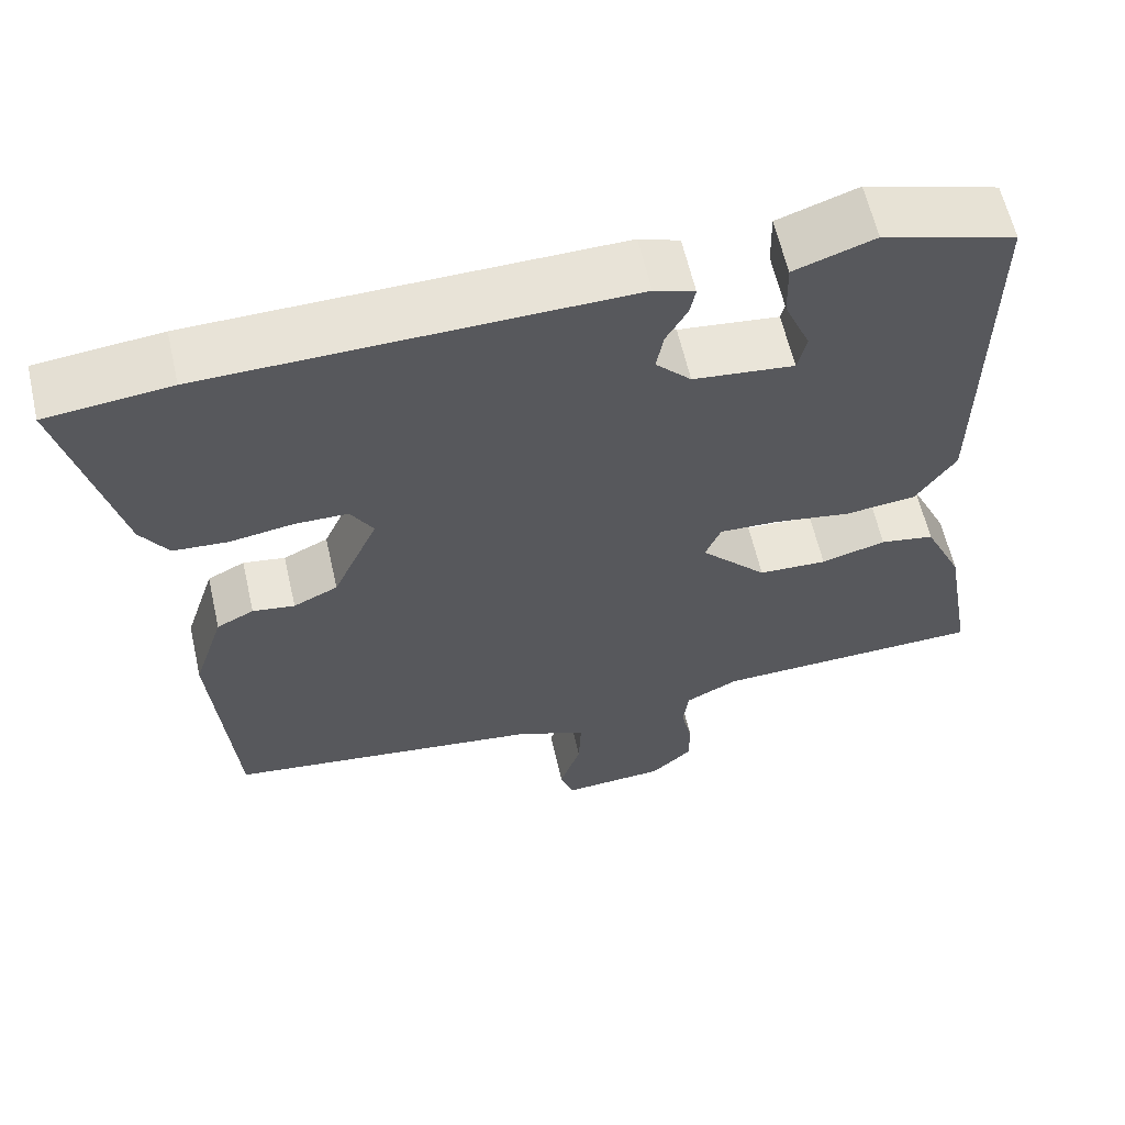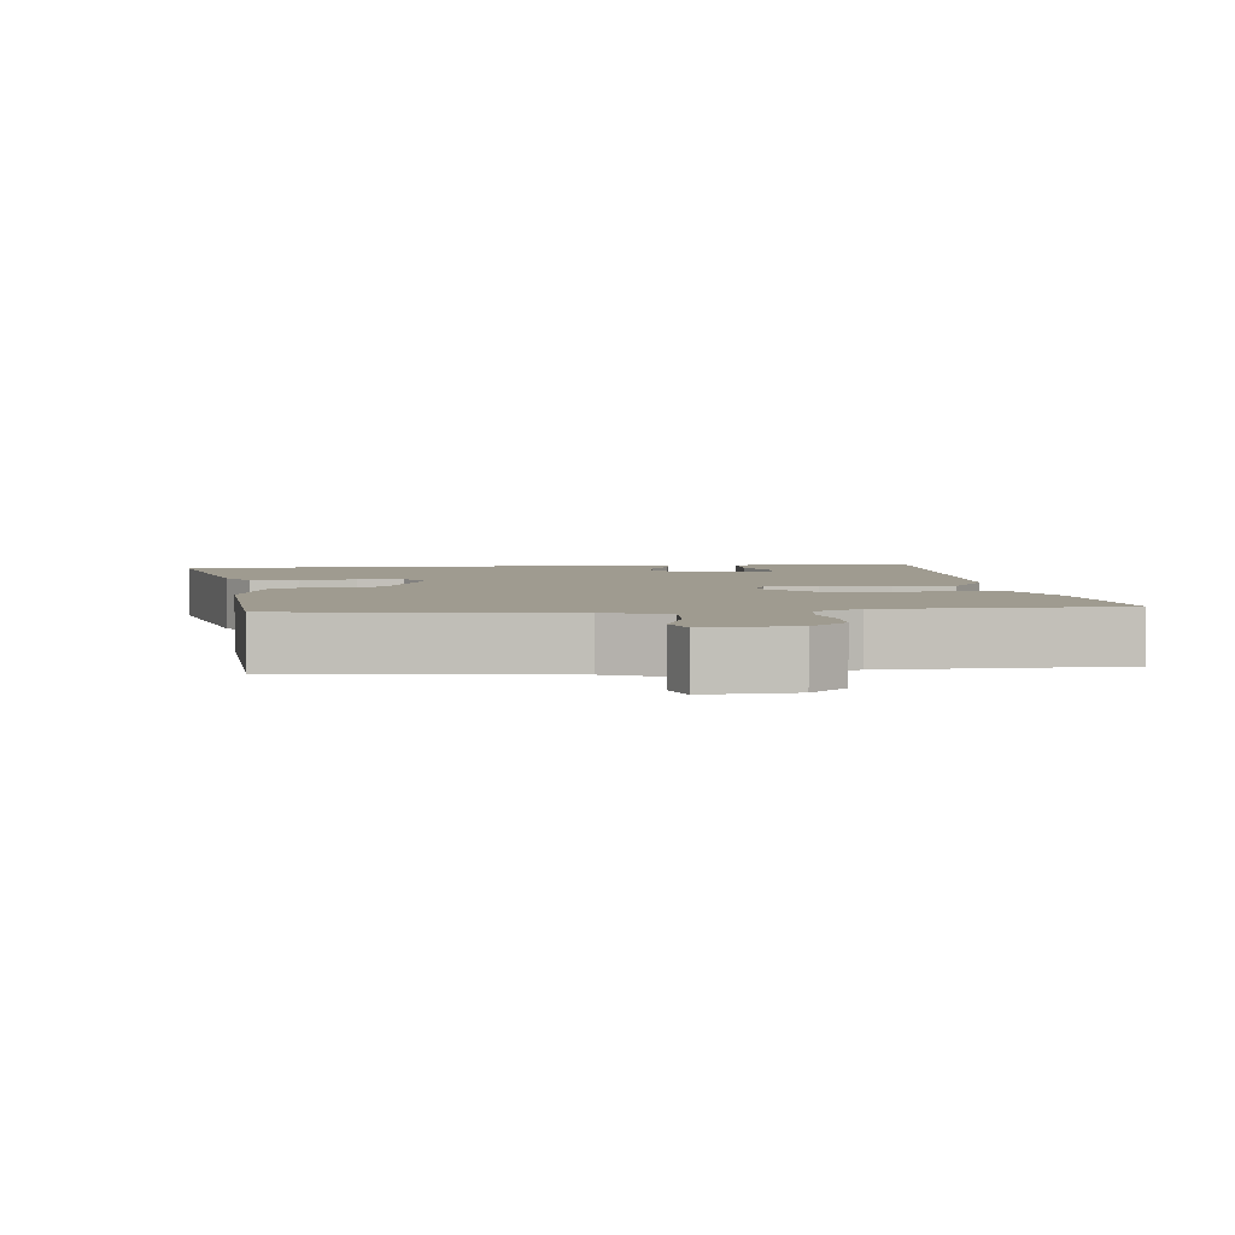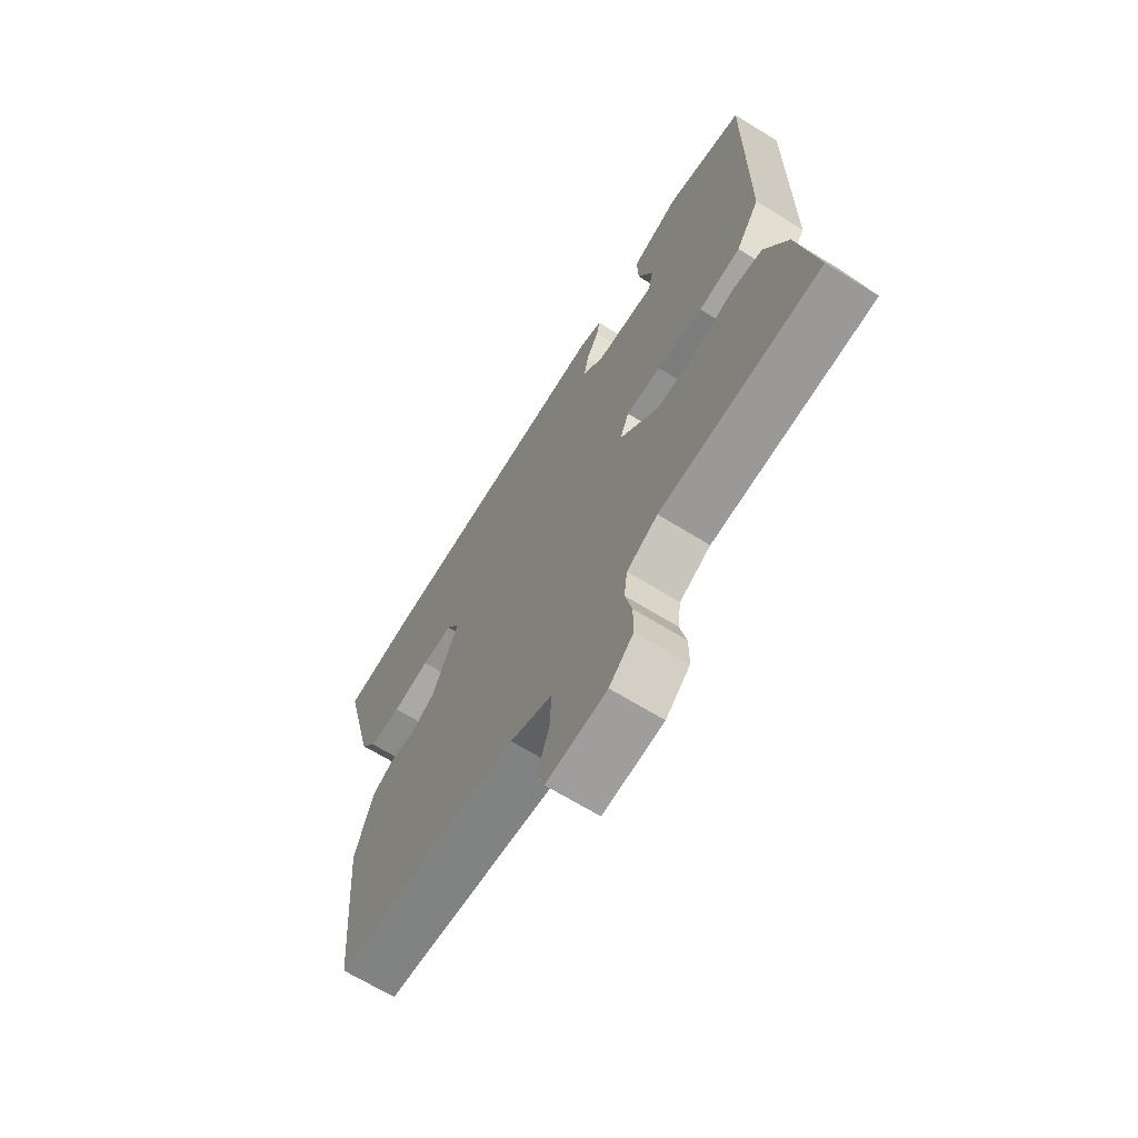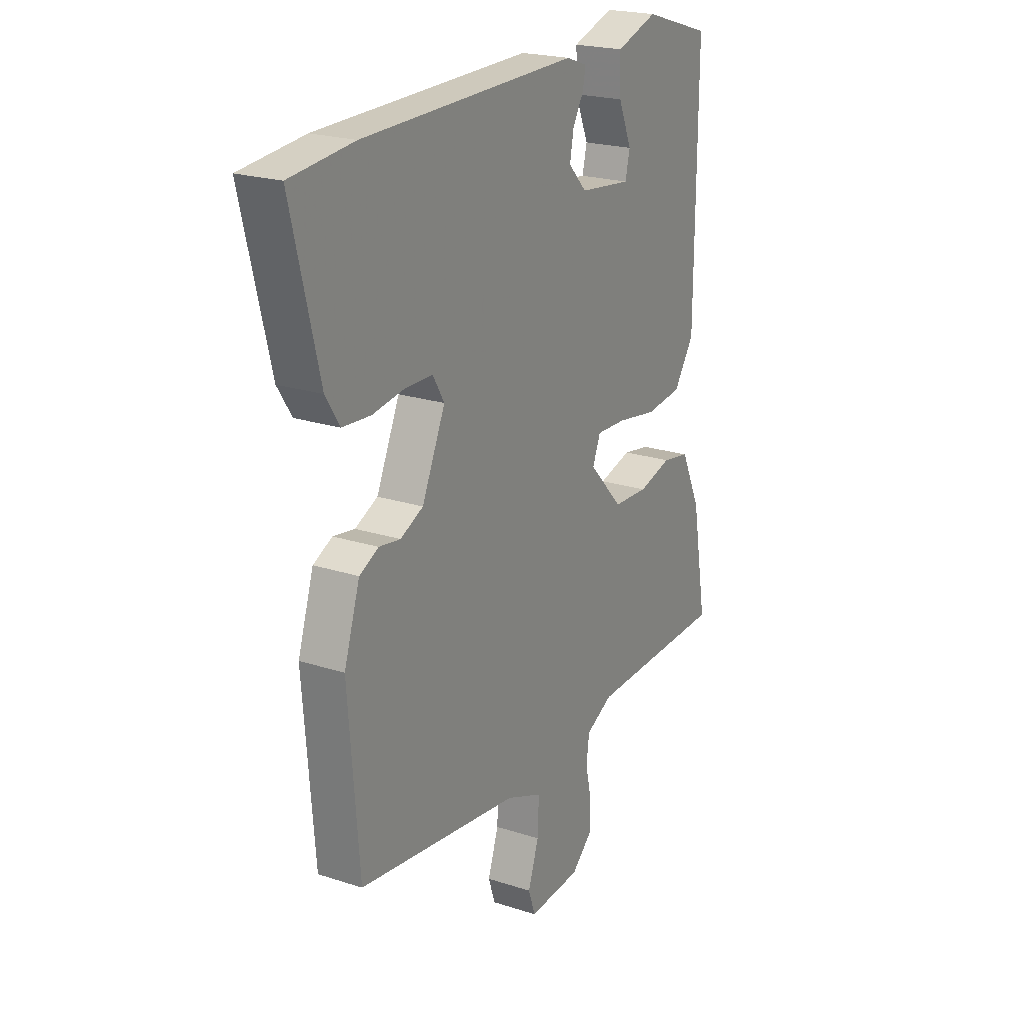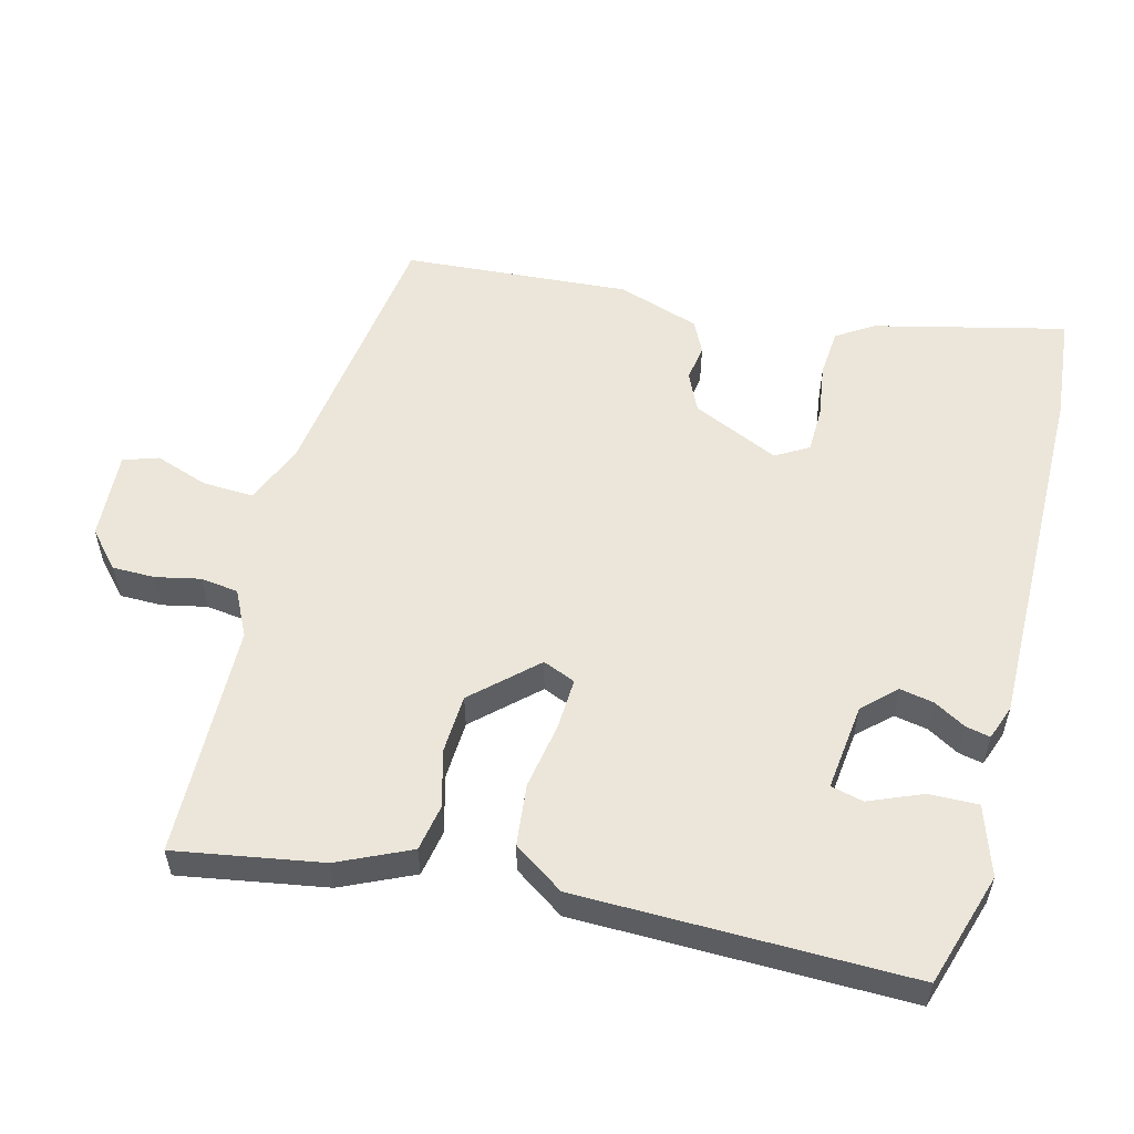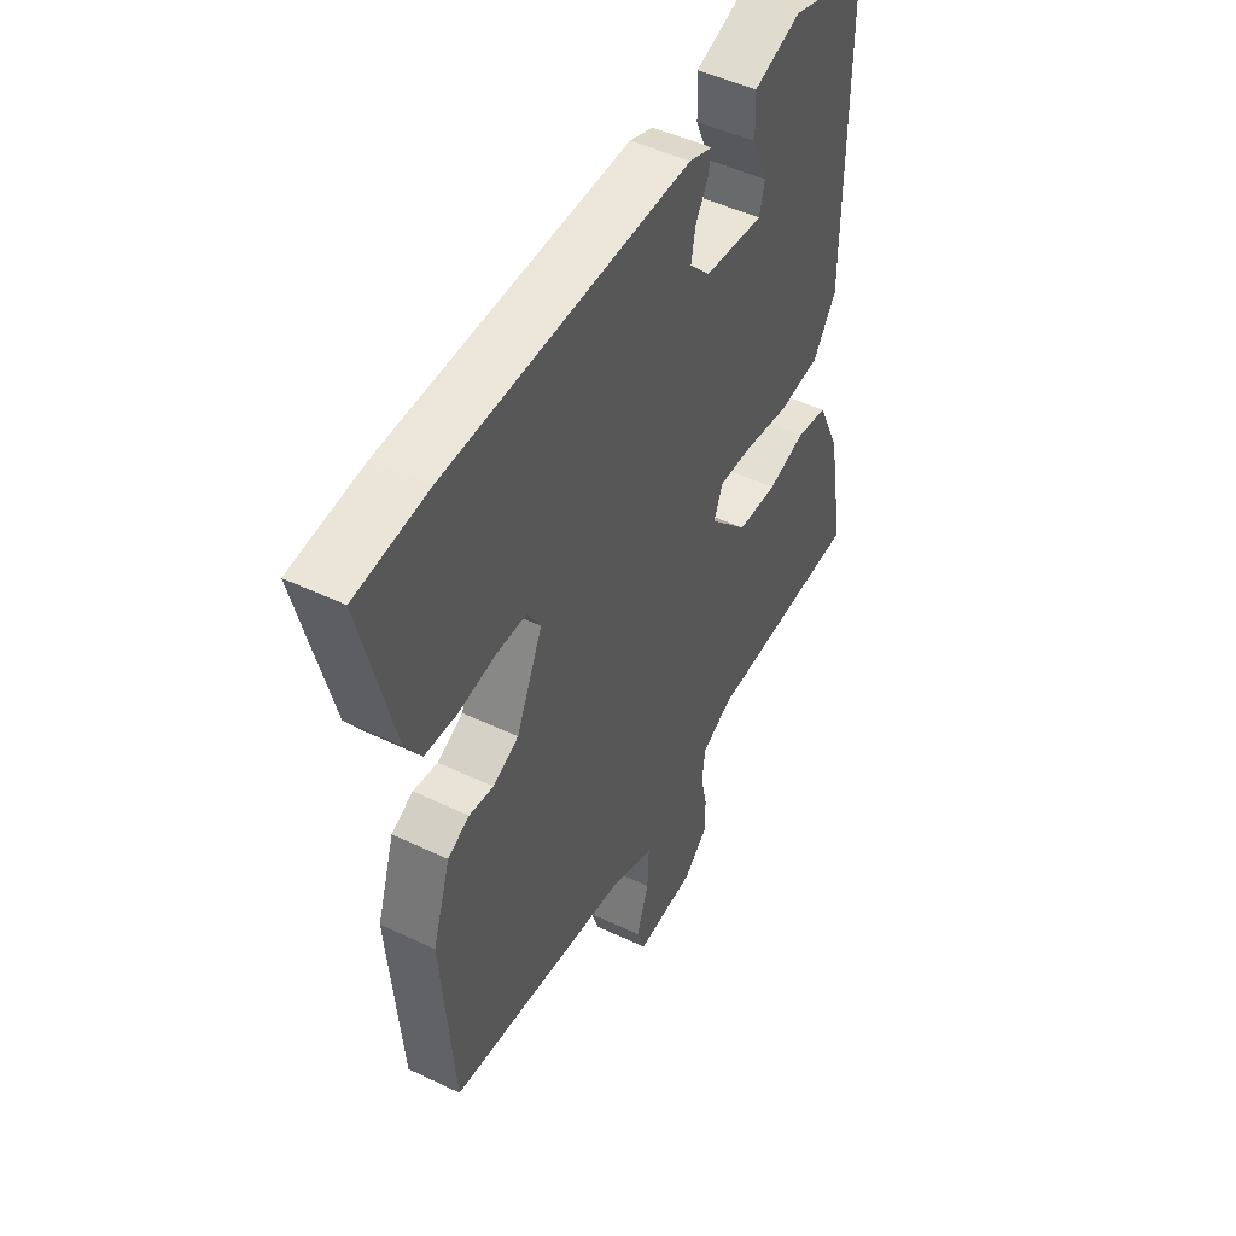
<metadata>
{"format":"obj","ext":"obj","renderer":"f3d","projection":"perspective","resolution":1024,"background":"white","views":[{"elev":61.2,"azim":167.2,"up":"+Z"},{"elev":4.0,"azim":174.1,"up":"+Y"},{"elev":-67.6,"azim":-121.7,"up":"+Z"},{"elev":21.8,"azim":119.7,"up":"+Z"},{"elev":55.7,"azim":-75.1,"up":"+Y"},{"elev":48.3,"azim":118.2,"up":"+Z"}]}
</metadata>
<code>
v -0.565 0.07 -0.498
v -0.528 0.07 -0.288
v -0.48 0.07 -0.185
v -0.413 0.07 -0.173
v -0.333 0.07 -0.195
v -0.248 0.07 -0.191
v -0.166 0.07 -0.103
v -0.185 0.07 -0.056
v -0.258 0.07 -0.059
v -0.354 0.07 -0.075
v -0.442 0.07 -0.065
v -0.491 0.07 0.008
v -0.494 0.07 0.485
v -0.33 0.07 0.535
v -0.231 0.07 0.501
v -0.233 0.07 0.43
v -0.265 0.07 0.354
v -0.254 0.07 0.307
v -0.129 0.07 0.321
v -0.085 0.07 0.367
v -0.094 0.07 0.416
v -0.12 0.07 0.462
v -0.127 0.07 0.497
v -0.077 0.07 0.515
v 0.441 0.07 0.506
v 0.594 0.07 0.49
v 0.527 0.07 0.217
v 0.493 0.07 0.164
v 0.425 0.07 0.159
v 0.346 0.07 0.171
v 0.281 0.07 0.17
v 0.253 0.07 0.123
v 0.309 0.07 -0.002
v 0.364 0.07 -0.028
v 0.416 0.07 -0.02
v 0.462 0.07 -0.043
v 0.5 0.07 -0.161
v 0.474 0.07 -0.485
v 0.083 0.07 -0.537
v -0.005 0.07 -0.573
v -0.002 0.07 -0.646
v 0.024 0.07 -0.723
v 0.007 0.07 -0.773
v -0.12 0.07 -0.765
v -0.171 0.07 -0.719
v -0.171 0.07 -0.658
v -0.157 0.07 -0.594
v -0.164 0.07 -0.54
v -0.229 0.07 -0.507
v -0.565 0 -0.498
v -0.528 0 -0.288
v -0.48 0 -0.185
v -0.413 0 -0.173
v -0.333 0 -0.195
v -0.248 0 -0.191
v -0.166 0 -0.103
v -0.185 0 -0.056
v -0.258 0 -0.059
v -0.354 0 -0.075
v -0.442 0 -0.065
v -0.491 0 0.008
v -0.494 0 0.485
v -0.33 0 0.535
v -0.231 0 0.501
v -0.233 0 0.43
v -0.265 0 0.354
v -0.254 0 0.307
v -0.129 0 0.321
v -0.085 0 0.367
v -0.094 0 0.416
v -0.12 0 0.462
v -0.127 0 0.497
v -0.077 0 0.515
v 0.441 0 0.506
v 0.594 0 0.49
v 0.527 0 0.217
v 0.493 0 0.164
v 0.425 0 0.159
v 0.346 0 0.171
v 0.281 0 0.17
v 0.253 0 0.123
v 0.309 0 -0.002
v 0.364 0 -0.028
v 0.416 0 -0.02
v 0.462 0 -0.043
v 0.5 0 -0.161
v 0.474 0 -0.485
v 0.083 0 -0.537
v -0.005 0 -0.573
v -0.002 0 -0.646
v 0.024 0 -0.723
v 0.007 0 -0.773
v -0.12 0 -0.765
v -0.171 0 -0.719
v -0.171 0 -0.658
v -0.157 0 -0.594
v -0.164 0 -0.54
v -0.229 0 -0.507
f 44 45 46 47
f 44 47 48
f 41 42 43 44
f 40 41 44 48
f 39 40 48 49
f 37 38 39 49
f 34 35 36 37
f 33 34 37 49
f 27 28 29 30
f 27 30 31
f 26 27 31
f 25 26 31
f 24 25 31 32
f 21 22 23 24
f 20 21 24 32
f 14 15 16 17
f 14 17 18
f 13 14 18
f 12 13 18
f 9 10 11 12
f 8 9 12 18
f 7 8 18 19
f 2 3 4 5
f 2 5 6
f 1 2 6
f 49 1 6
f 33 49 6 7
f 20 32 33
f 7 19 20 33
f 96 95 94 93
f 97 96 93
f 93 92 91 90
f 97 93 90 89
f 98 97 89 88
f 98 88 87 86
f 86 85 84 83
f 98 86 83 82
f 79 78 77 76
f 80 79 76
f 80 76 75
f 80 75 74
f 81 80 74 73
f 73 72 71 70
f 81 73 70 69
f 66 65 64 63
f 67 66 63
f 67 63 62
f 67 62 61
f 61 60 59 58
f 67 61 58 57
f 68 67 57 56
f 54 53 52 51
f 55 54 51
f 55 51 50
f 55 50 98
f 56 55 98 82
f 82 81 69
f 82 69 68 56
f 1 50 51 2
f 2 51 52 3
f 3 52 53 4
f 4 53 54 5
f 5 54 55 6
f 6 55 56 7
f 7 56 57 8
f 8 57 58 9
f 9 58 59 10
f 10 59 60 11
f 11 60 61 12
f 12 61 62 13
f 13 62 63 14
f 14 63 64 15
f 15 64 65 16
f 16 65 66 17
f 17 66 67 18
f 18 67 68 19
f 19 68 69 20
f 20 69 70 21
f 21 70 71 22
f 22 71 72 23
f 23 72 73 24
f 24 73 74 25
f 25 74 75 26
f 26 75 76 27
f 27 76 77 28
f 28 77 78 29
f 29 78 79 30
f 30 79 80 31
f 31 80 81 32
f 32 81 82 33
f 33 82 83 34
f 34 83 84 35
f 35 84 85 36
f 36 85 86 37
f 37 86 87 38
f 38 87 88 39
f 39 88 89 40
f 40 89 90 41
f 41 90 91 42
f 42 91 92 43
f 43 92 93 44
f 44 93 94 45
f 45 94 95 46
f 46 95 96 47
f 47 96 97 48
f 48 97 98 49
f 49 98 50 1

</code>
